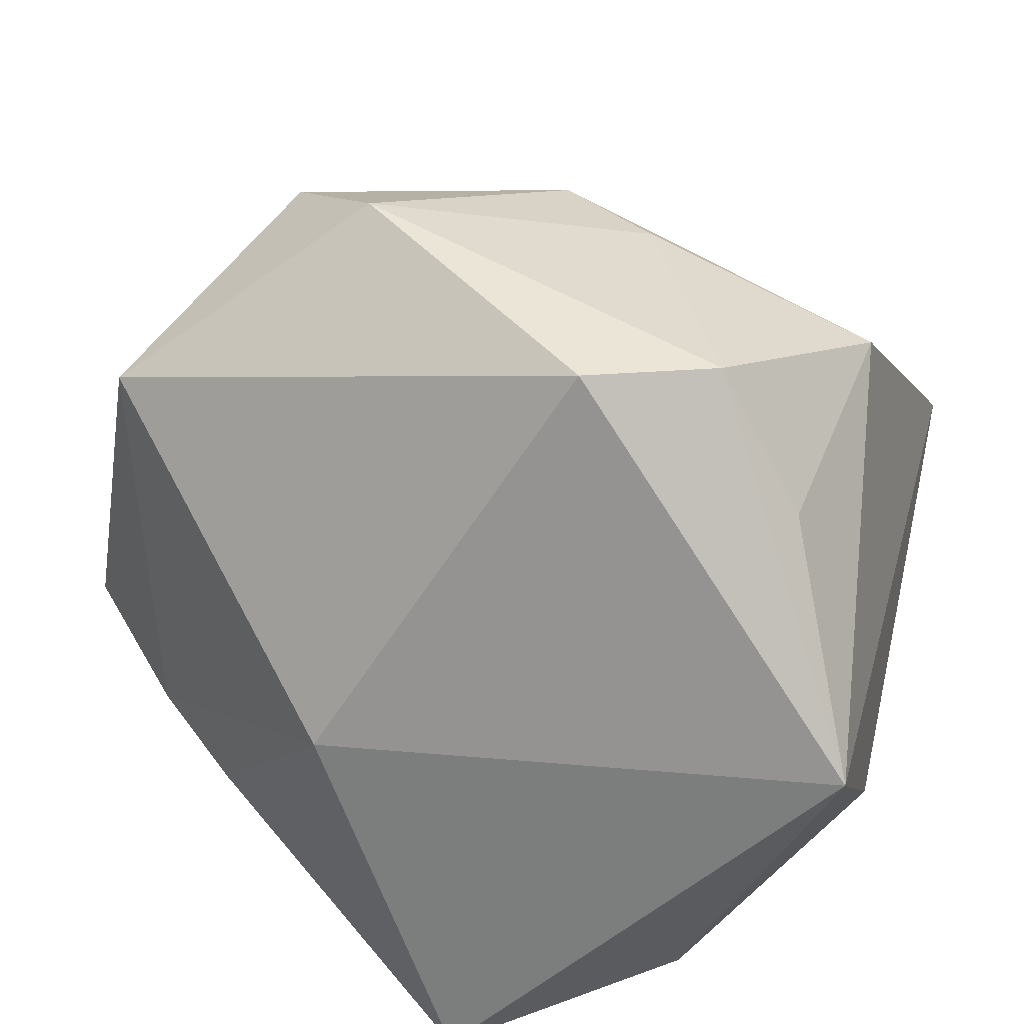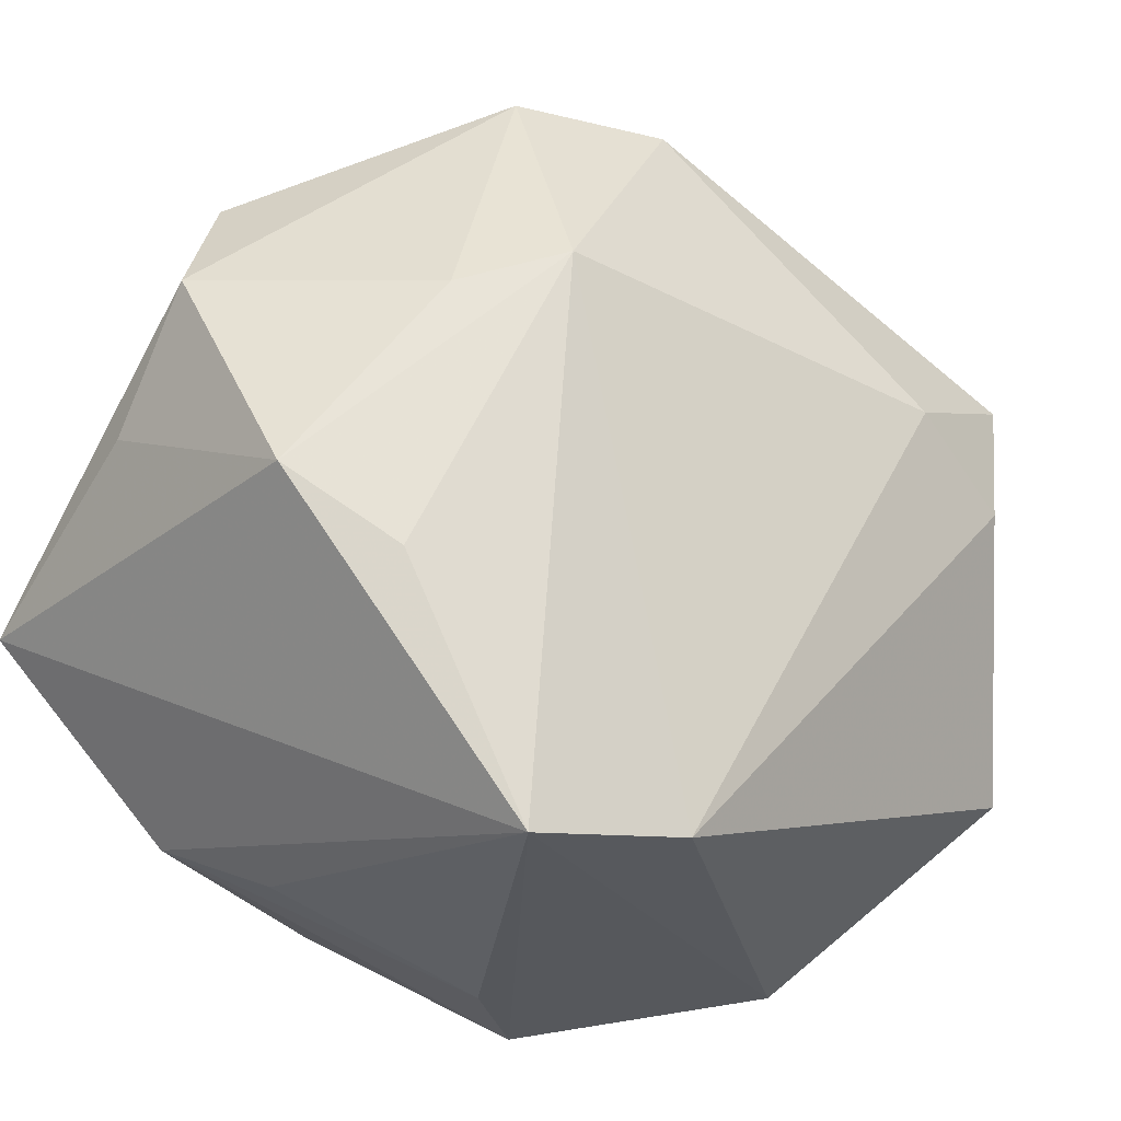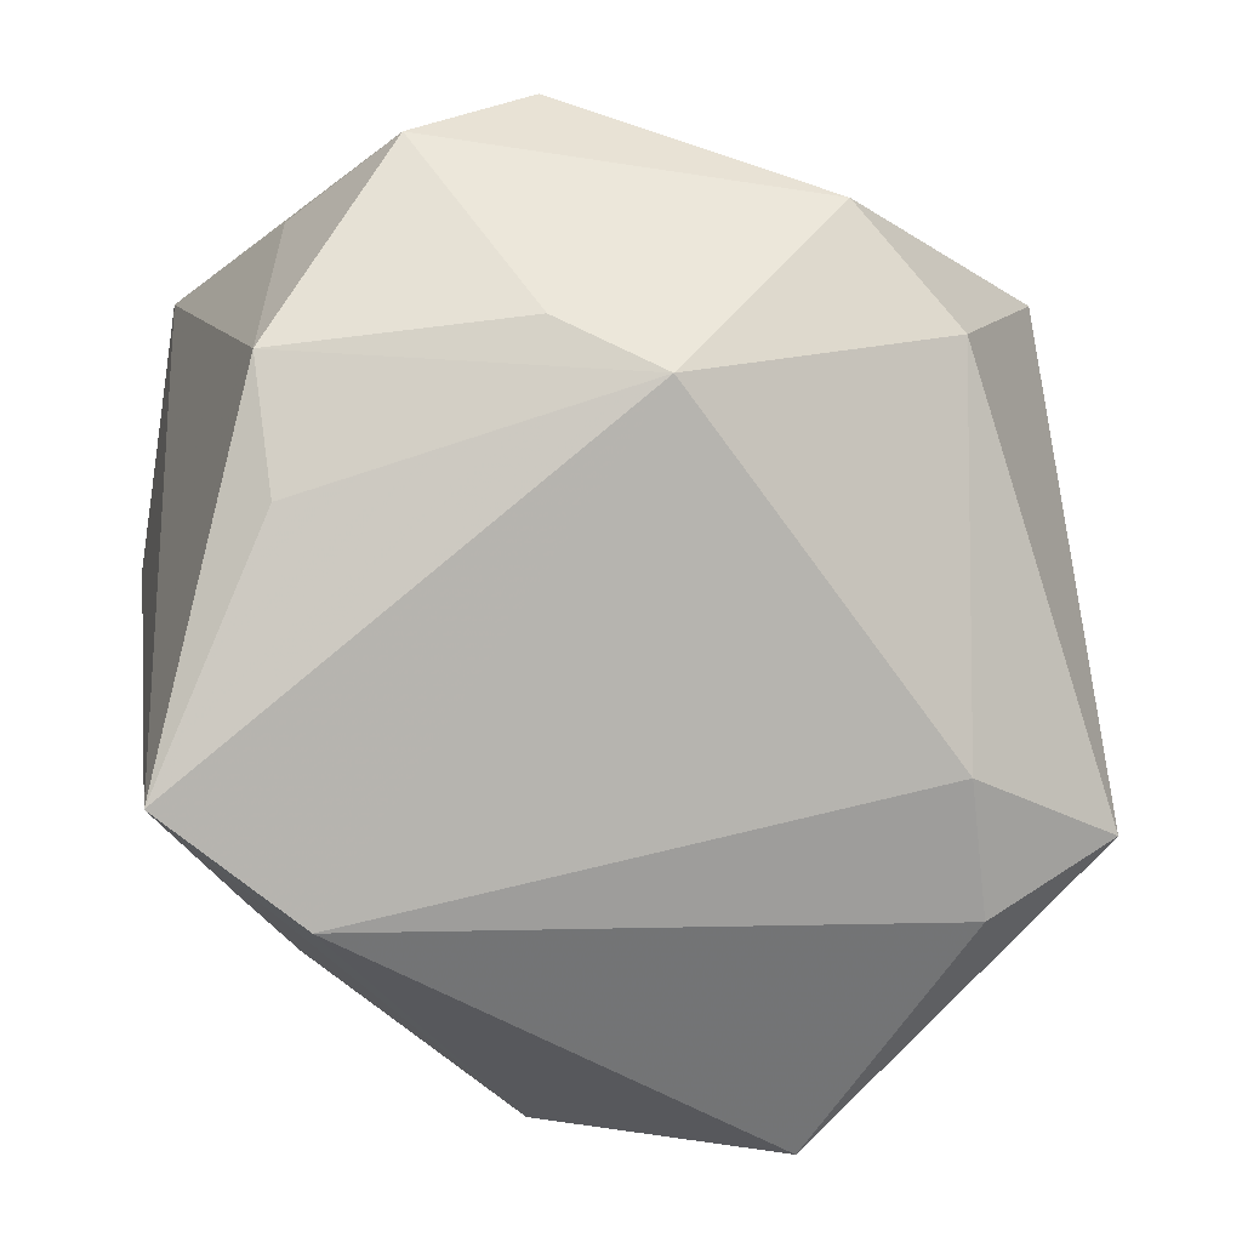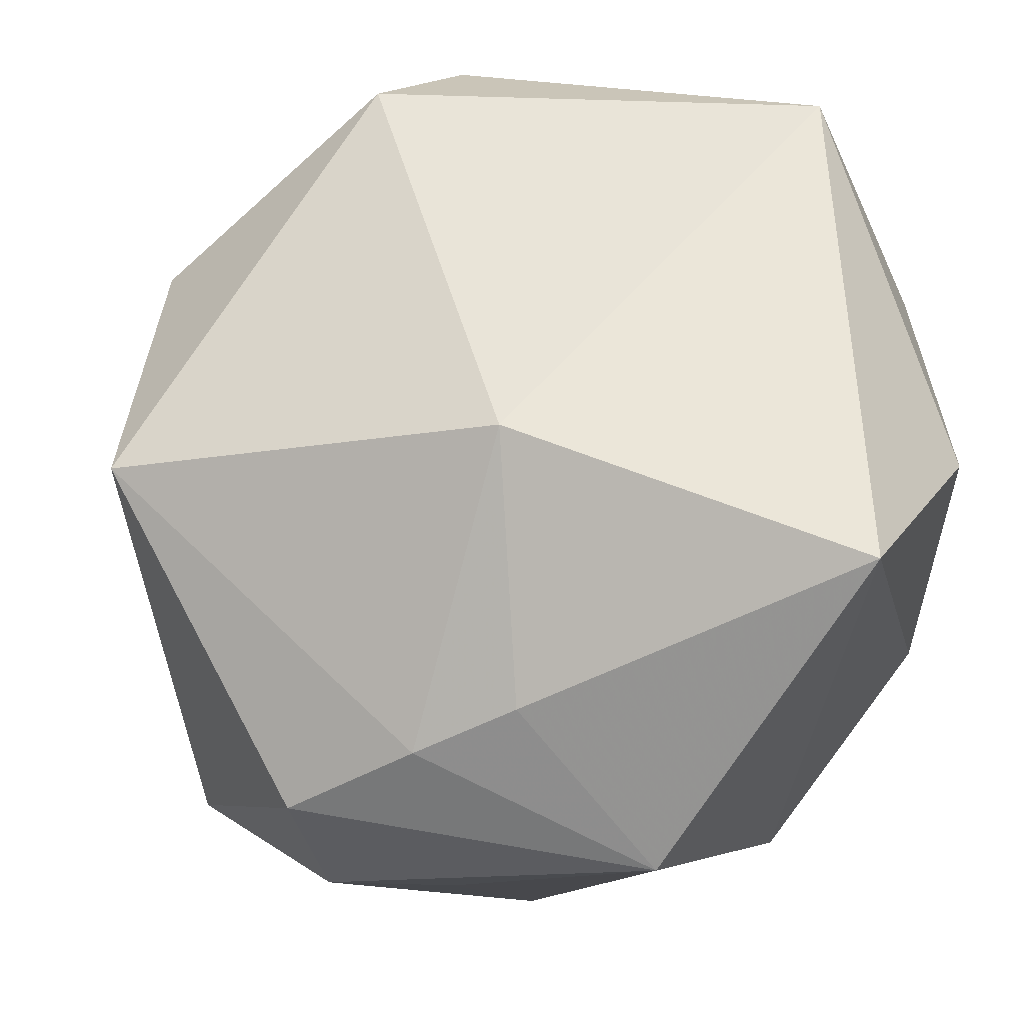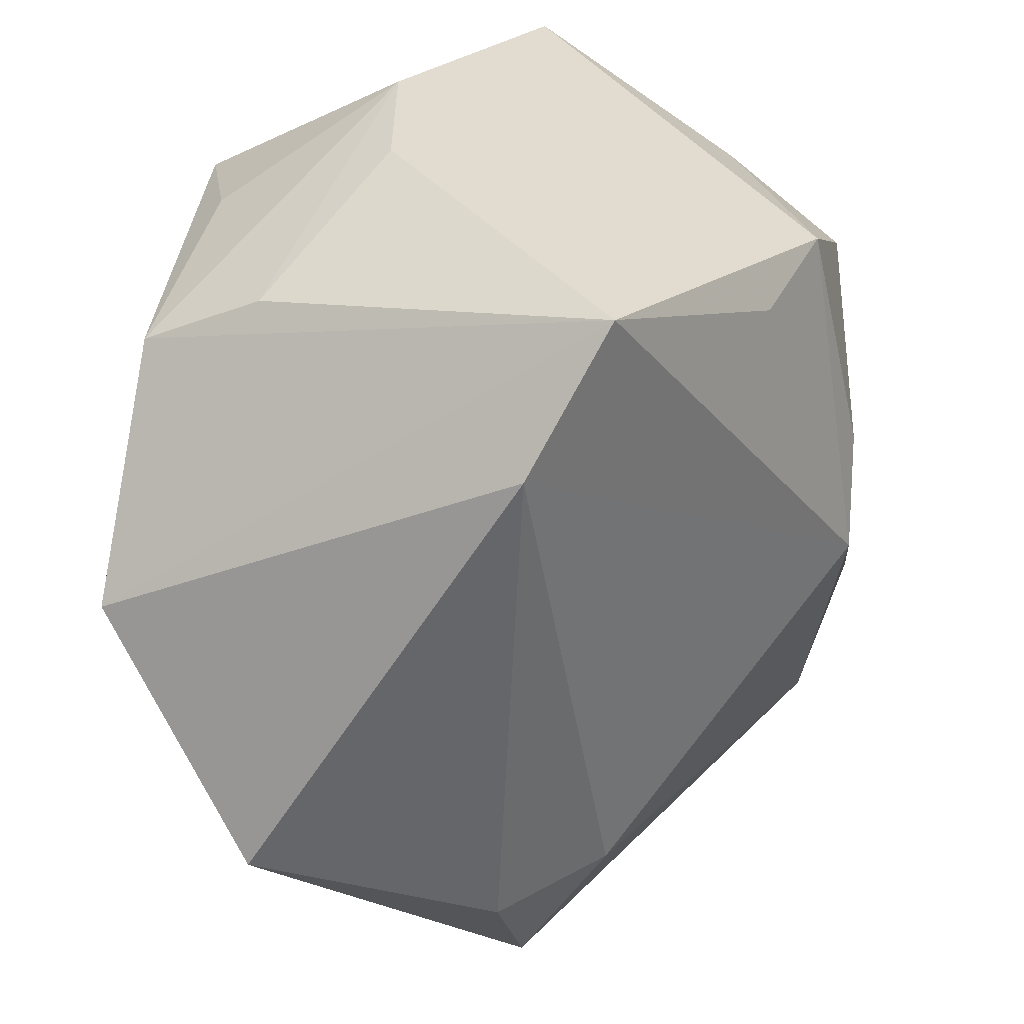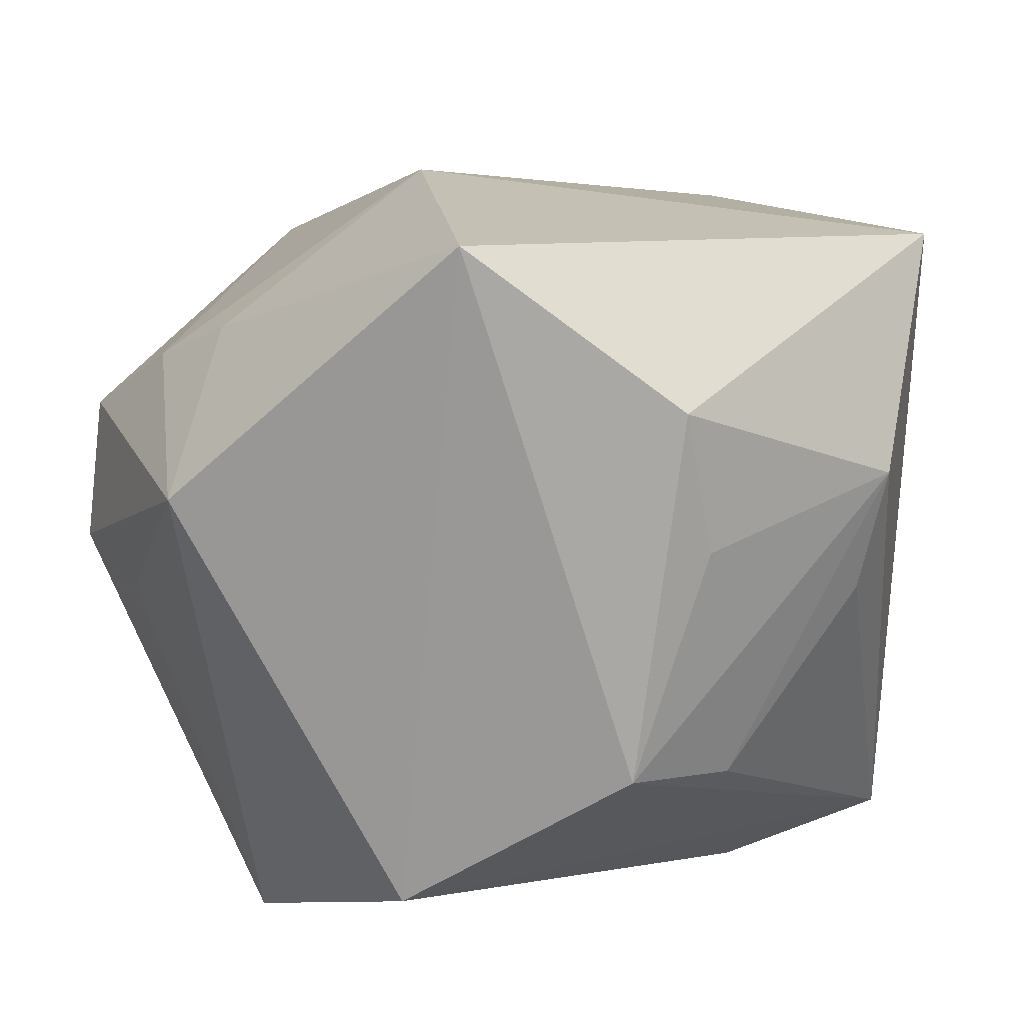
<metadata>
{"format":"obj","ext":"obj","renderer":"f3d","projection":"perspective","resolution":1024,"background":"white","views":[{"elev":30.9,"azim":17.5,"up":"+Y"},{"elev":29.8,"azim":131.0,"up":"+Y"},{"elev":-41.4,"azim":166.4,"up":"+Z"},{"elev":63.4,"azim":-46.9,"up":"+Z"},{"elev":-58.9,"azim":81.5,"up":"+Z"},{"elev":18.3,"azim":14.1,"up":"+Z"}]}
</metadata>
<code>
v 0.04059 0.03444 -0.003438
v 0.003146 0.04579 -0.009033
v 0.04397 0.008607 -0.03878
v 0.03691 0.02829 -0.01666
v 0.02307 -0.04112 -0.01693
v -0.02926 -0.02164 0.02544
v 0.02912 0.04213 0.02214
v -0.04992 0.01314 -0.02833
v 0.01591 0.04328 0.03038
v -0.0371 0.008219 -0.03739
v -0.0322 0.02082 -0.03034
v 0.004417 -0.04201 0.0409
v -0.03916 -0.01537 0.02008
v -0.04092 -0.02264 -0.006562
v 0.02994 -0.03547 0.007838
v 0.02752 -0.03759 0.02355
v 0.03839 0.02668 0.02342
v -0.03912 0.03181 0.0254
v -0.01113 -0.002145 0.04084
v 0.04749 0.001563 0.03542
v -0.02644 -0.02199 -0.04688
v 0.04645 -0.01622 0.01219
v -0.02563 0.04657 0.002518
v 0.02686 0.001652 -0.04494
v -0.02845 -0.04201 0.01121
v 0.03128 -0.02863 -0.02001
v -0.002671 -0.04201 -0.03373
v 0.01486 0.04455 -0.002741
v -0.05112 -0.007094 0.01109
v -0.05112 -0.01226 -0.004347
v 0.04341 -0.01617 -0.001492
v -0.01308 0.05142 0.01334
f 9 19 20
f 18 9 32
f 19 9 18
f 20 19 12
f 30 8 21
f 21 14 30
f 5 26 22
f 22 26 31
f 20 1 17
f 29 8 30
f 29 18 8
f 24 2 3
f 31 26 3
f 3 22 31
f 3 26 5
f 3 1 20
f 20 22 3
f 24 21 10
f 10 21 8
f 32 2 23
f 23 18 32
f 8 18 23
f 28 2 32
f 1 2 28
f 27 21 24
f 24 3 27
f 27 3 5
f 5 12 27
f 16 12 5
f 20 12 16
f 16 22 20
f 30 14 25
f 25 29 30
f 25 27 12
f 14 21 25
f 21 27 25
f 4 2 1
f 1 3 4
f 4 3 2
f 8 23 11
f 11 23 2
f 11 10 8
f 11 2 24
f 24 10 11
f 1 28 7
f 7 17 1
f 32 9 7
f 7 28 32
f 7 9 20
f 20 17 7
f 5 22 15
f 15 16 5
f 22 16 15
f 6 25 12
f 6 12 19
f 29 25 13
f 25 6 13
f 18 29 13
f 19 18 13
f 13 6 19

</code>
